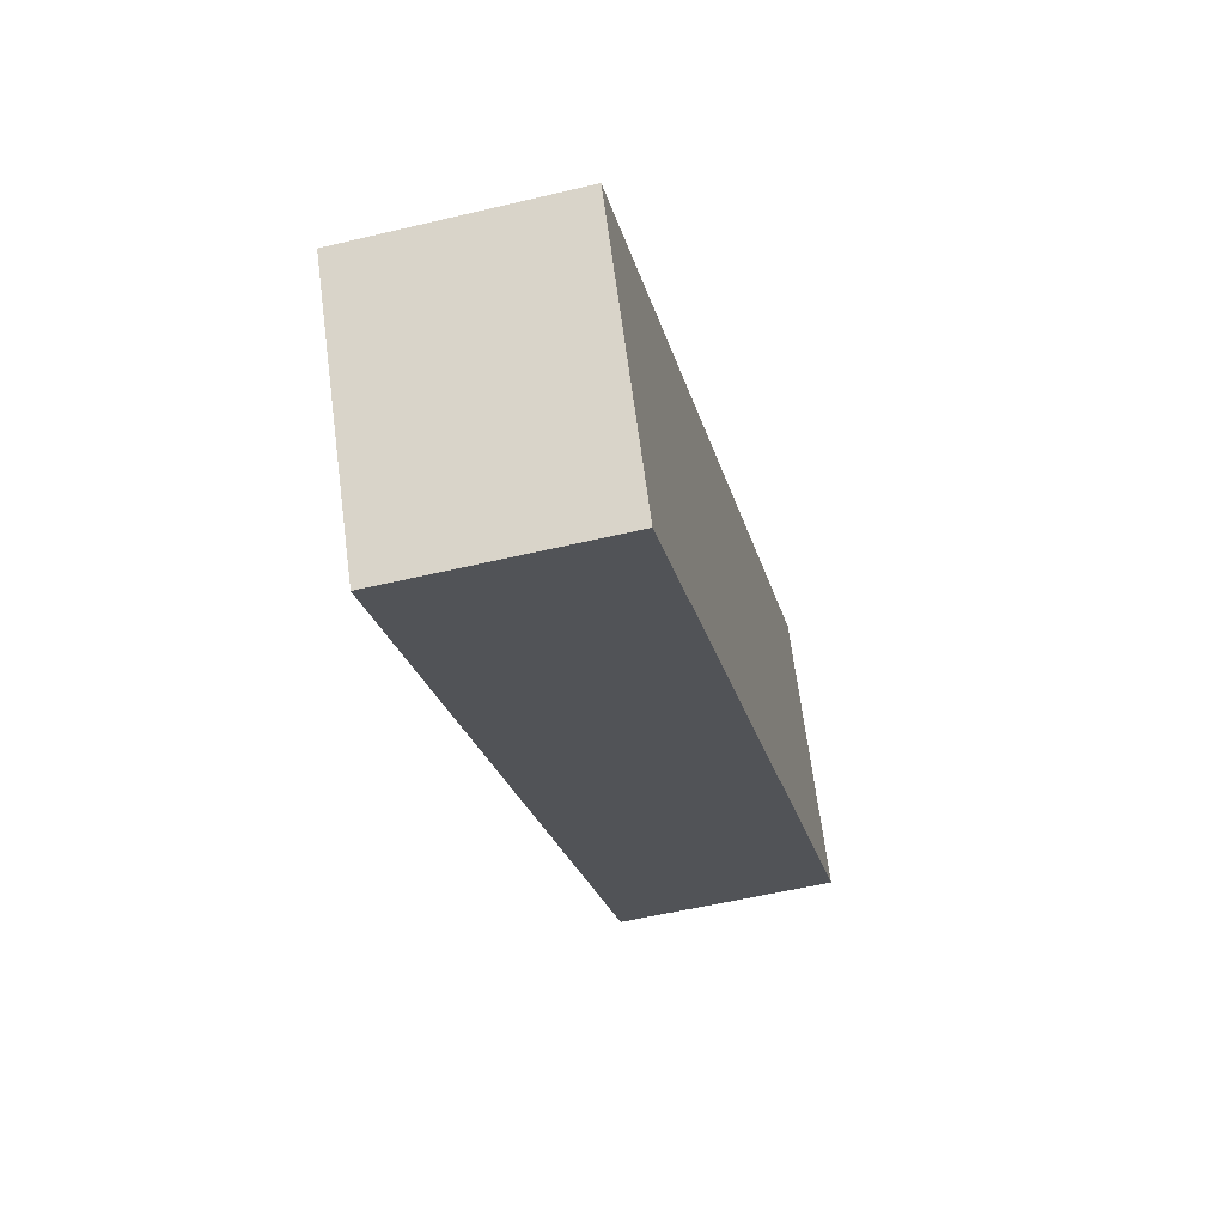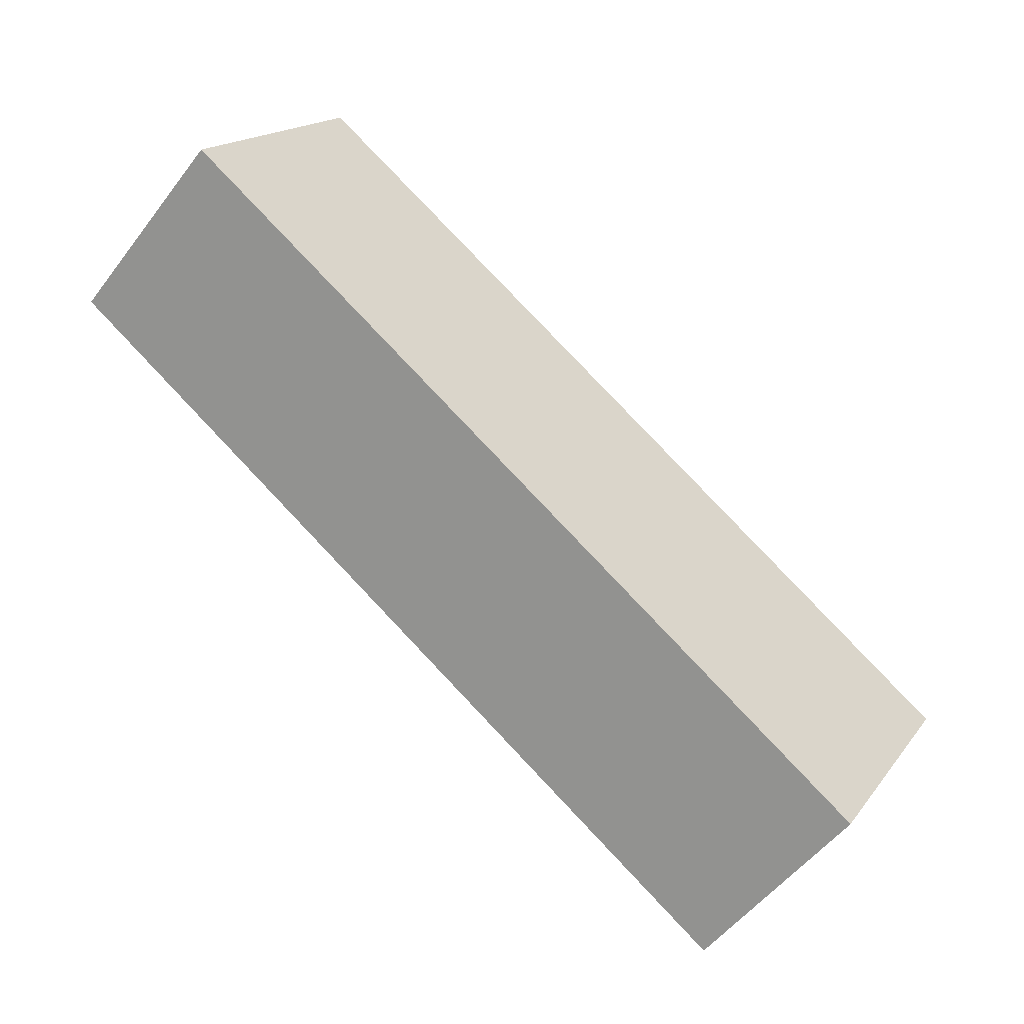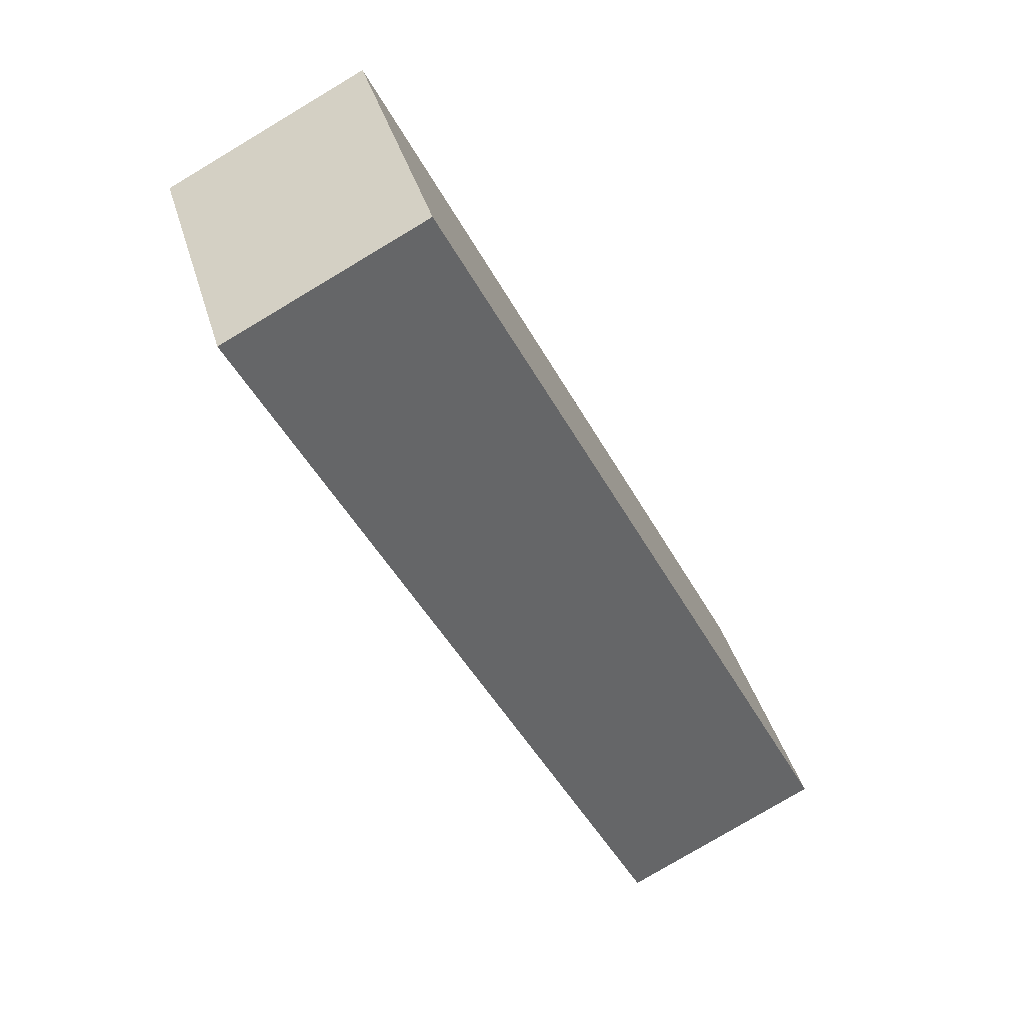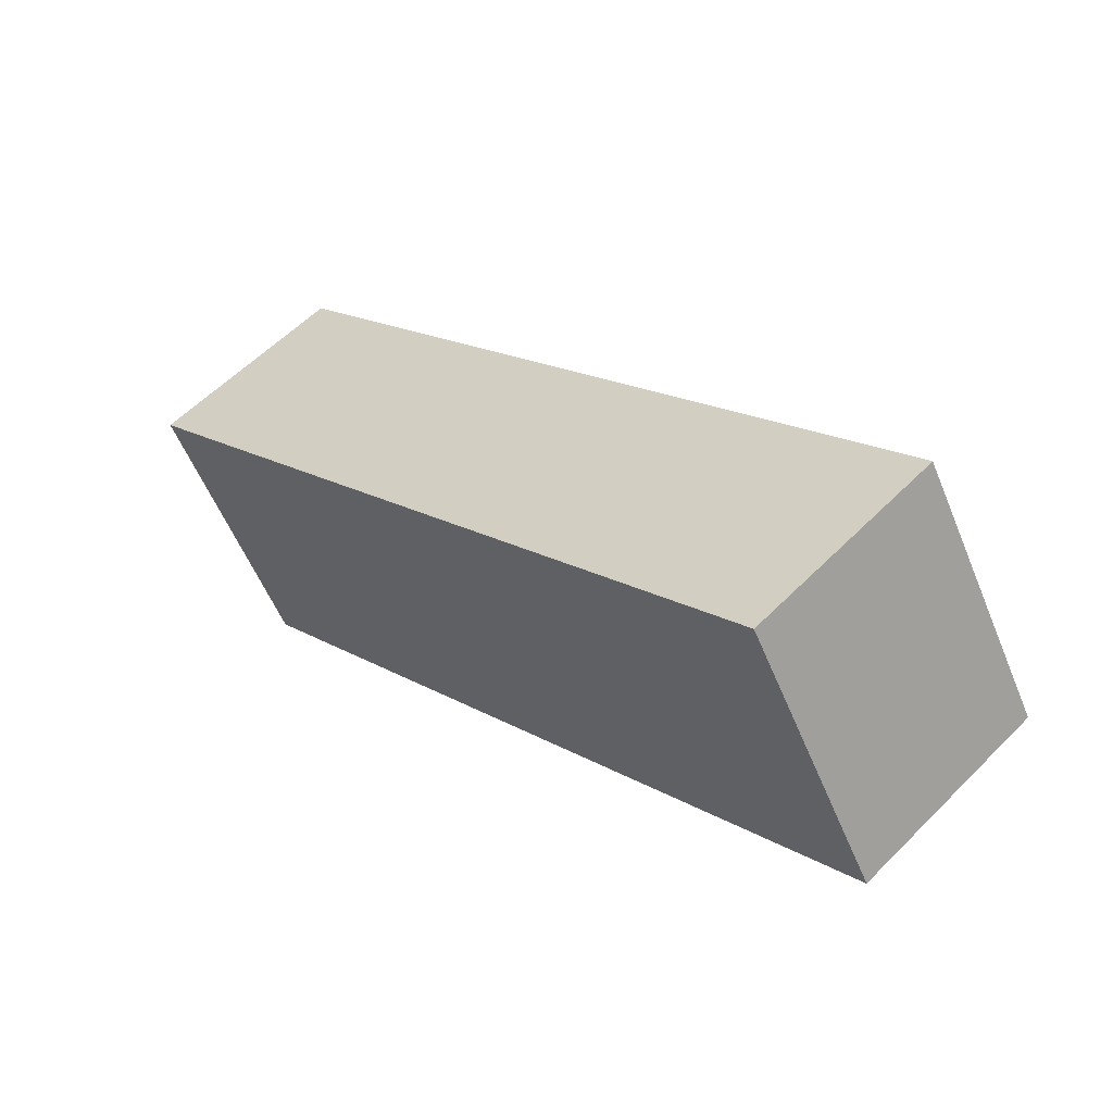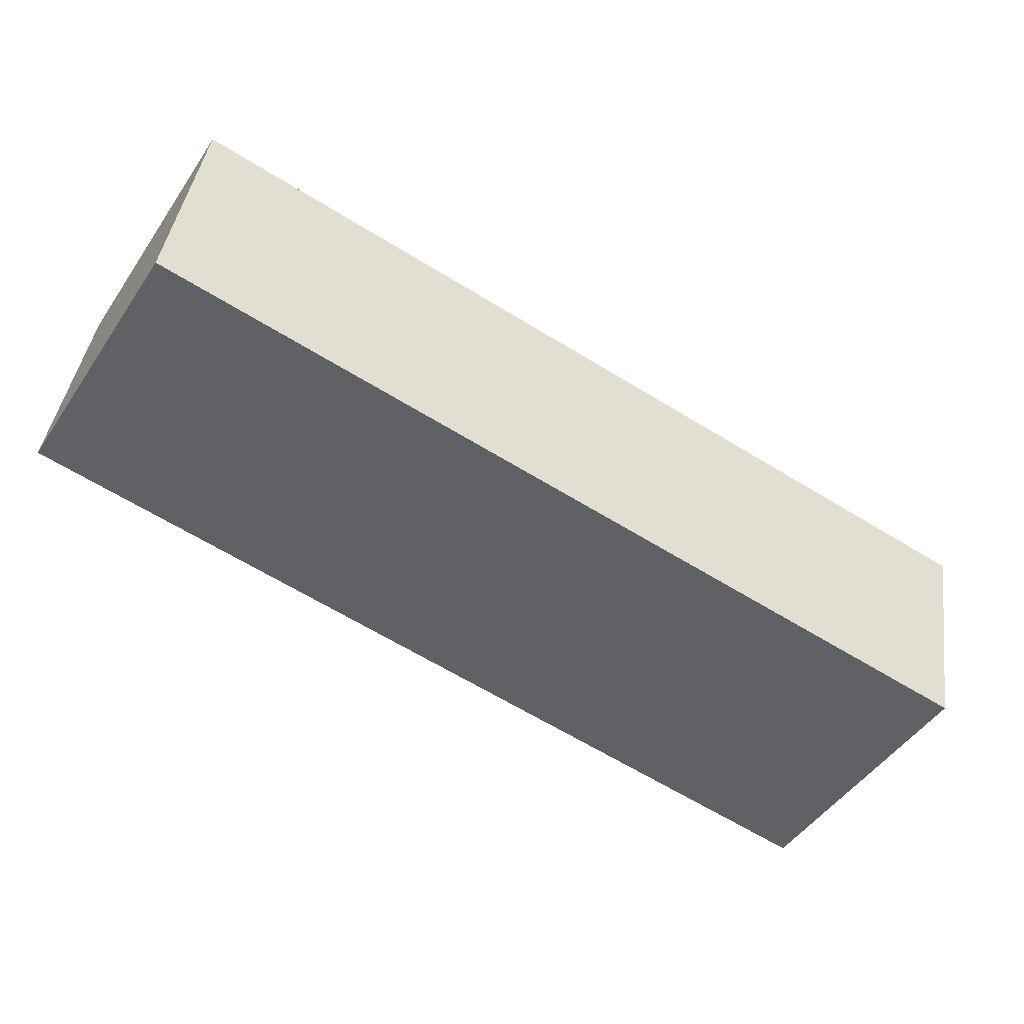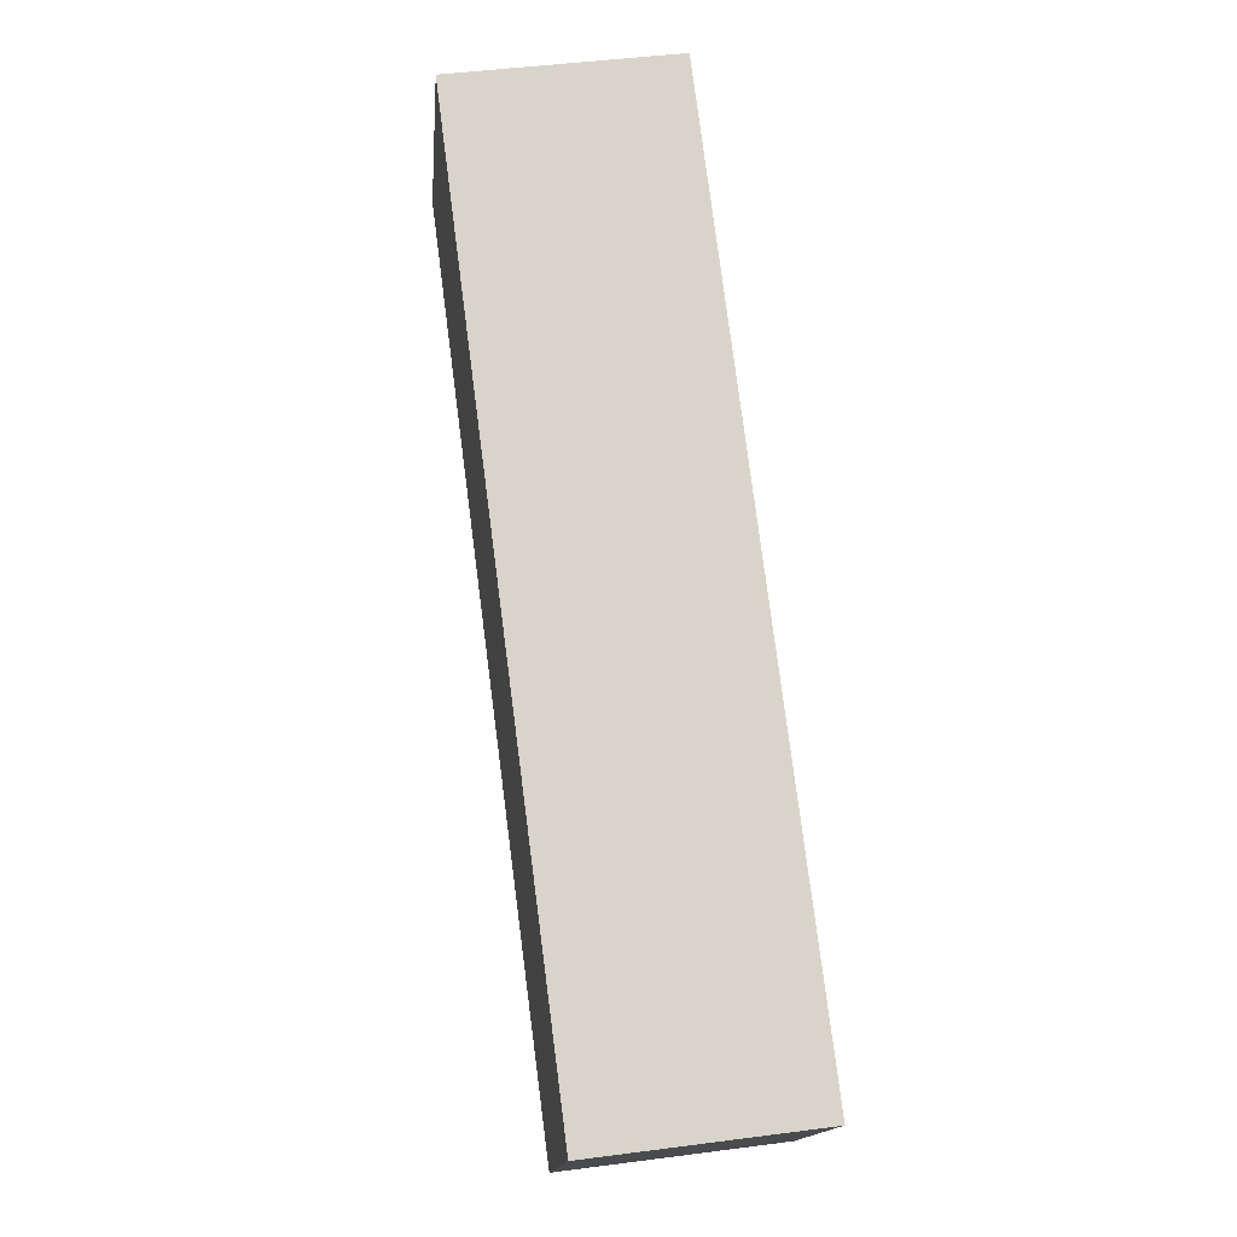
<metadata>
{"format":"obj","ext":"obj","renderer":"f3d","projection":"perspective","resolution":1024,"background":"white","views":[{"elev":-53.9,"azim":104.3,"up":"+Z"},{"elev":-53.0,"azim":-36.3,"up":"+Z"},{"elev":-79.0,"azim":120.8,"up":"+Z"},{"elev":57.2,"azim":-136.2,"up":"+Z"},{"elev":40.7,"azim":7.9,"up":"+Z"},{"elev":45.5,"azim":81.4,"up":"+Z"}]}
</metadata>
<code>
v  0 3.881 2.376e-16
v  16.42 3.881 -4.147
v  13.83 3.881 -8.428
v  2.61 3.881 4.29
v  13.83 5.161e-16 -8.428
v  0 0 0
v  2.61 -2.627e-16 4.29
v  16.42 2.539e-16 -4.147
g defaultobject
f 1 2 3
f 2 1 4
f 5 1 3
f 1 5 6
f 6 4 1
f 4 6 7
f 7 2 4
f 2 7 8
f 8 3 2
f 3 8 5
f 8 6 5
f 6 8 7

</code>
